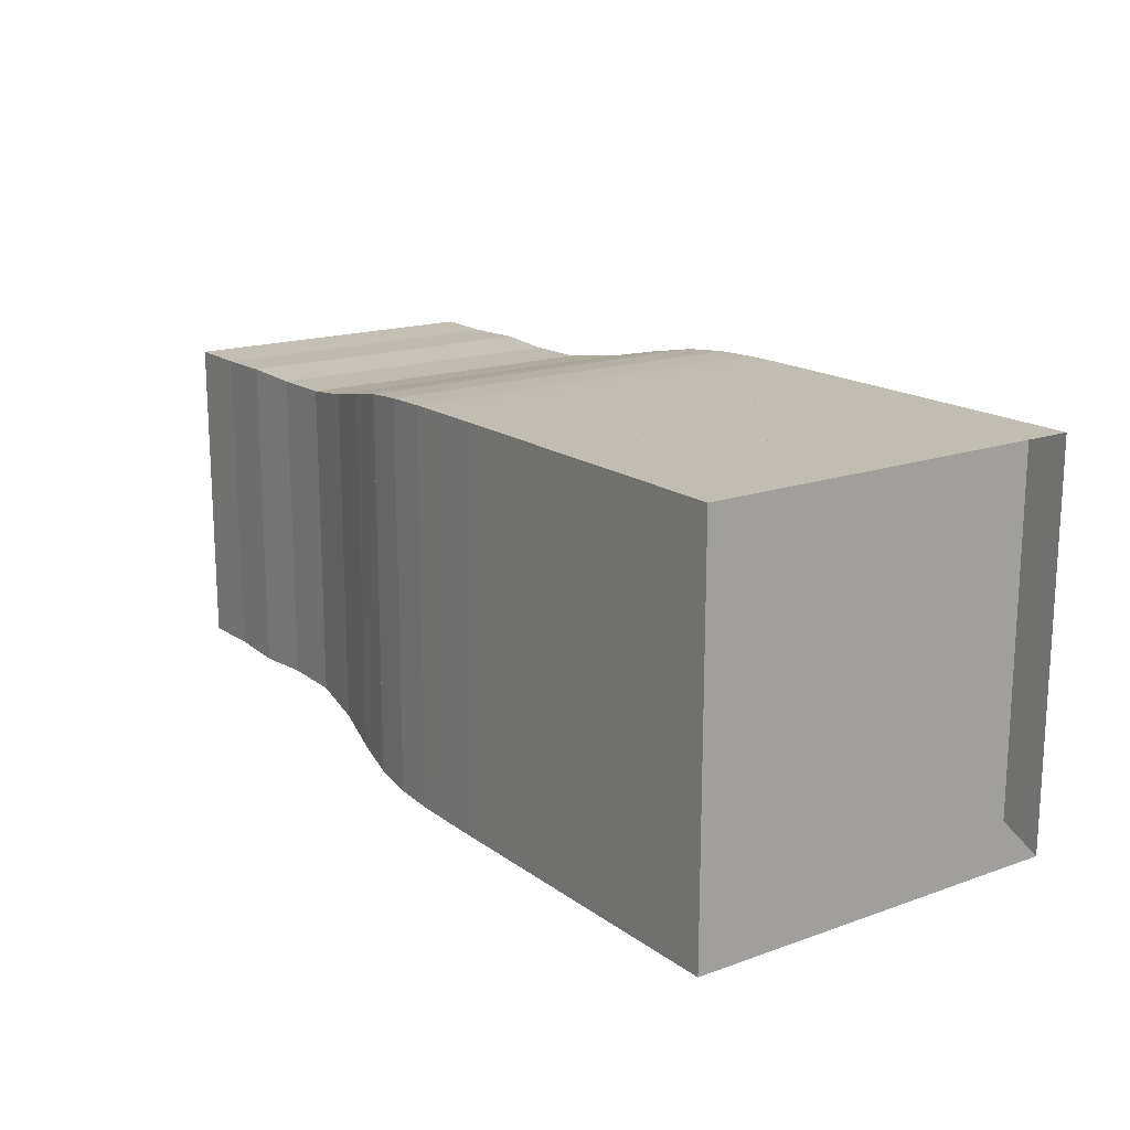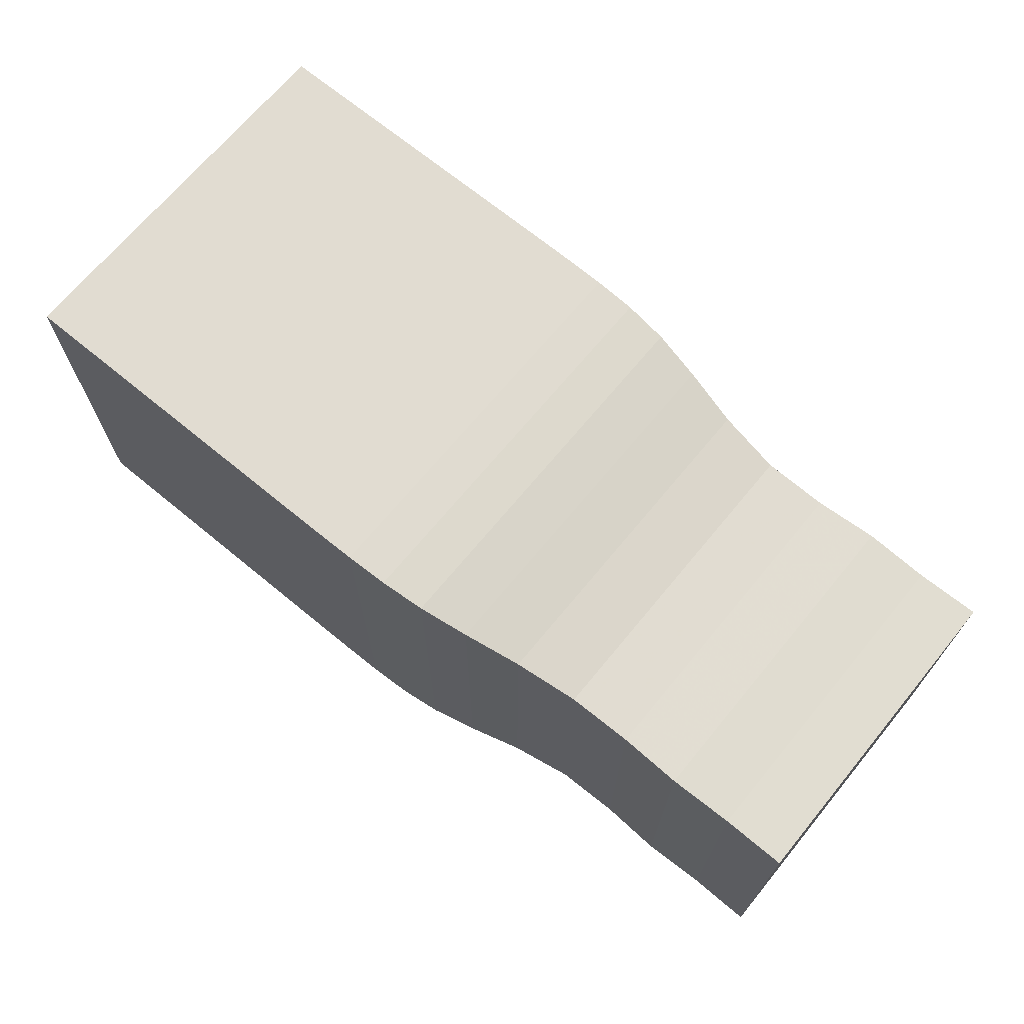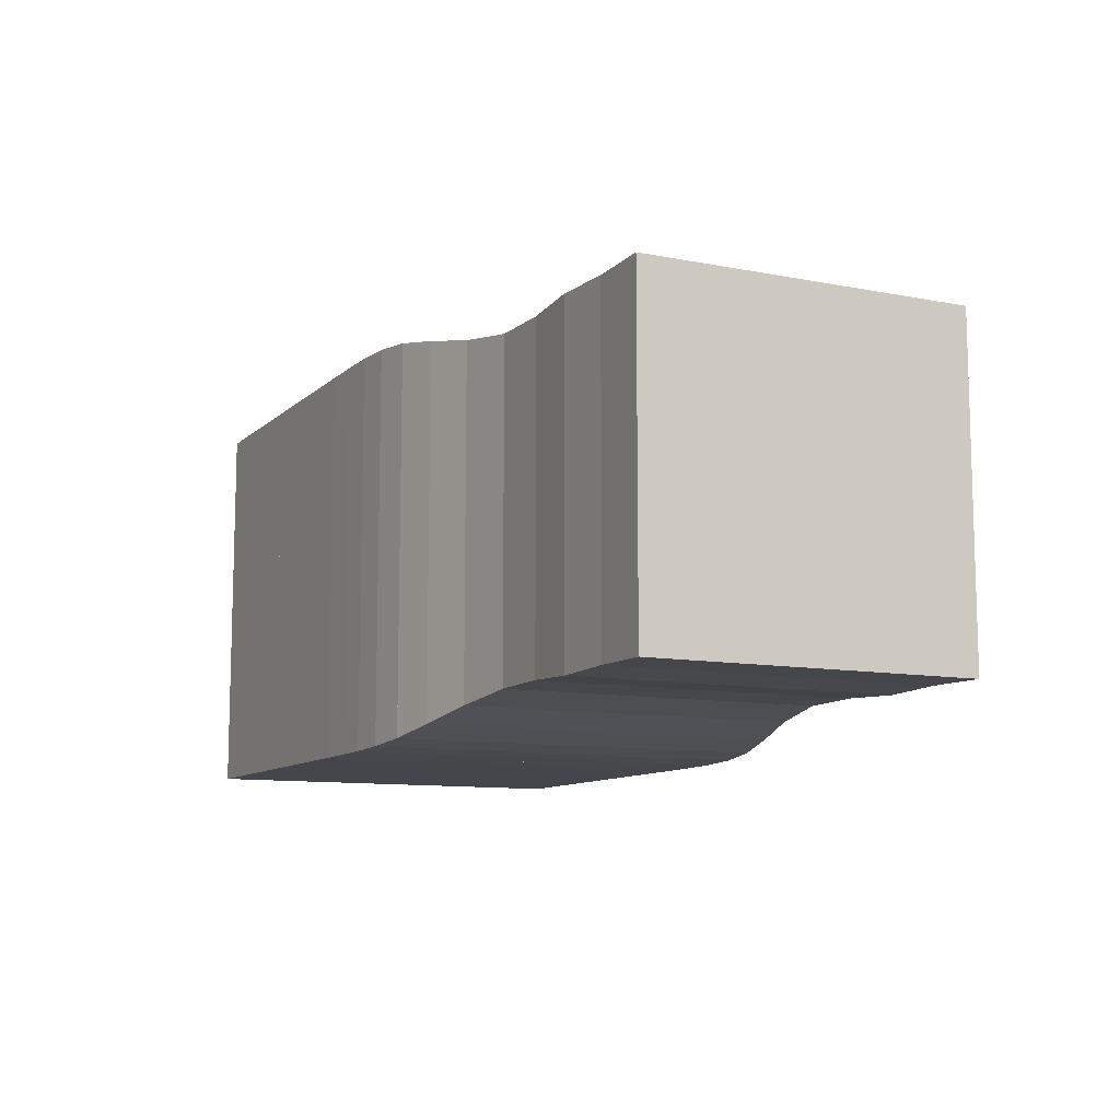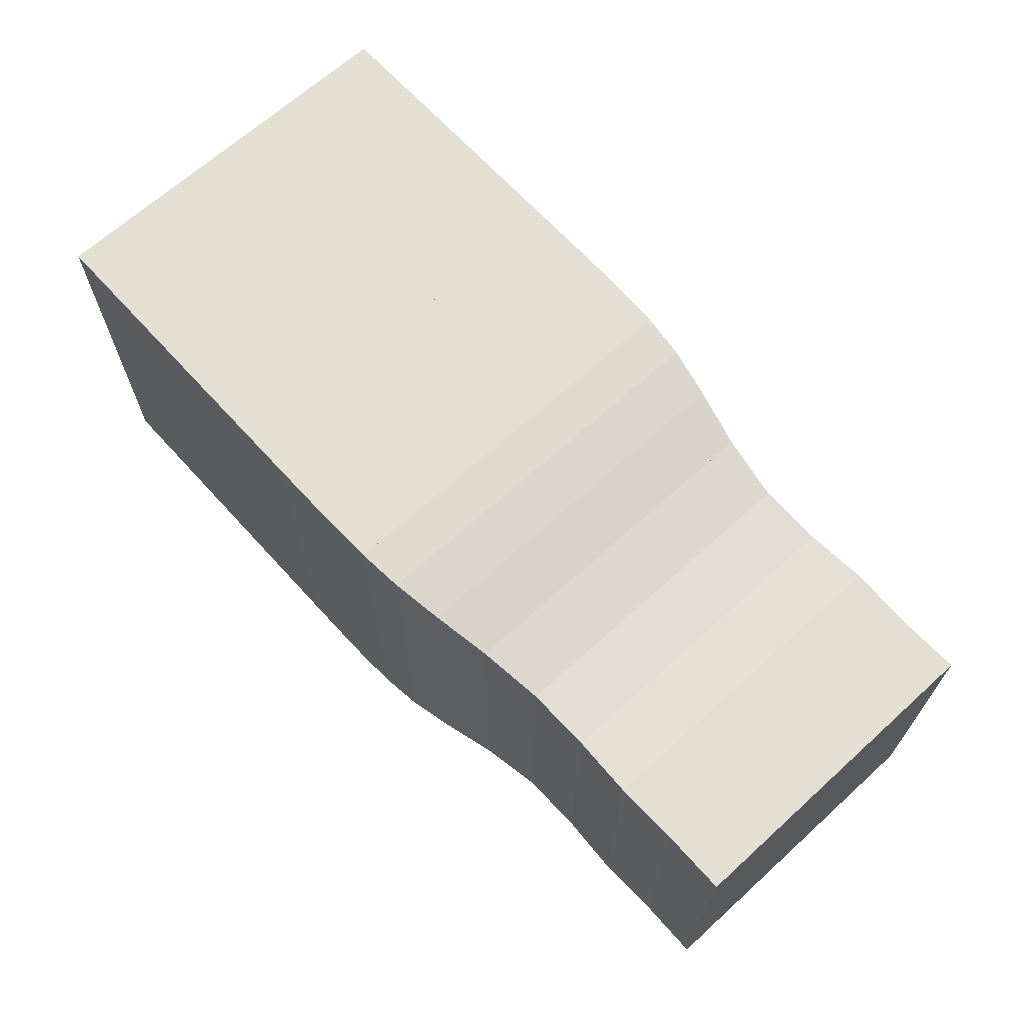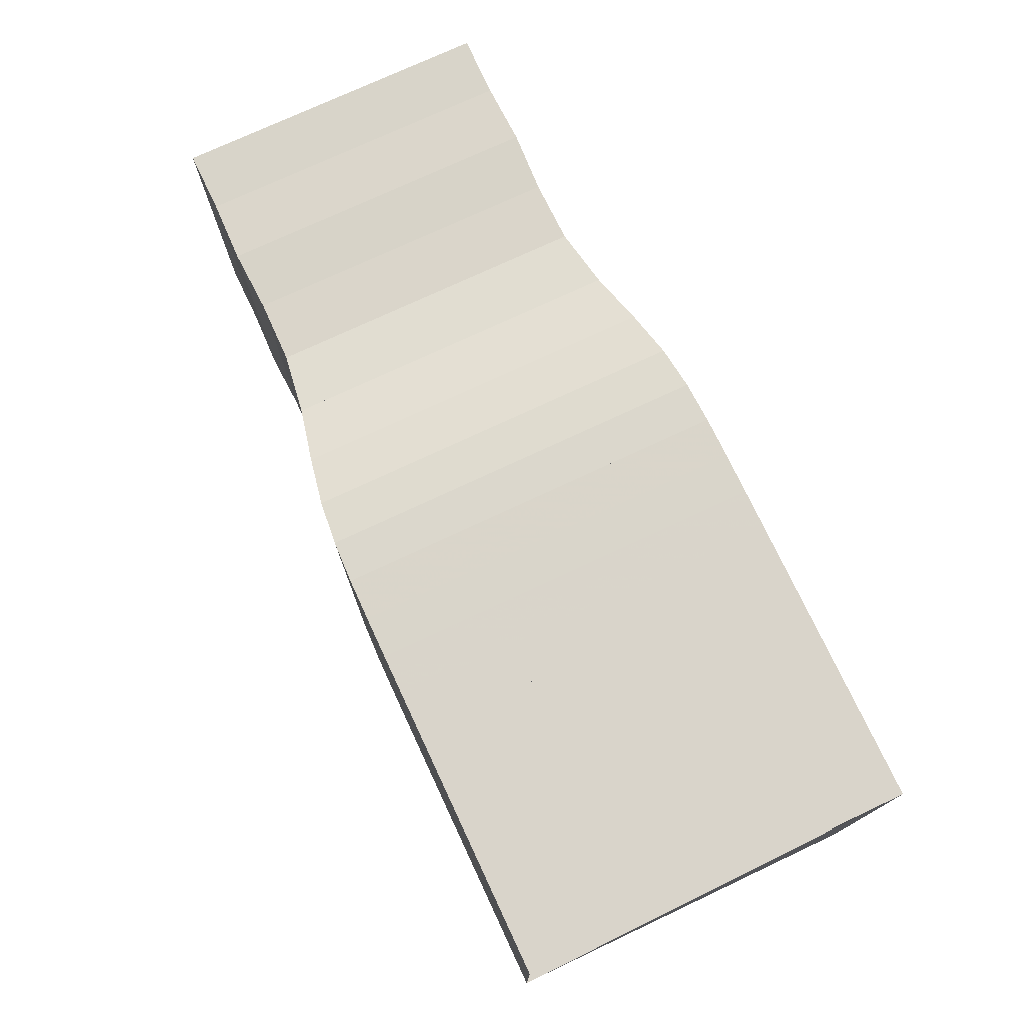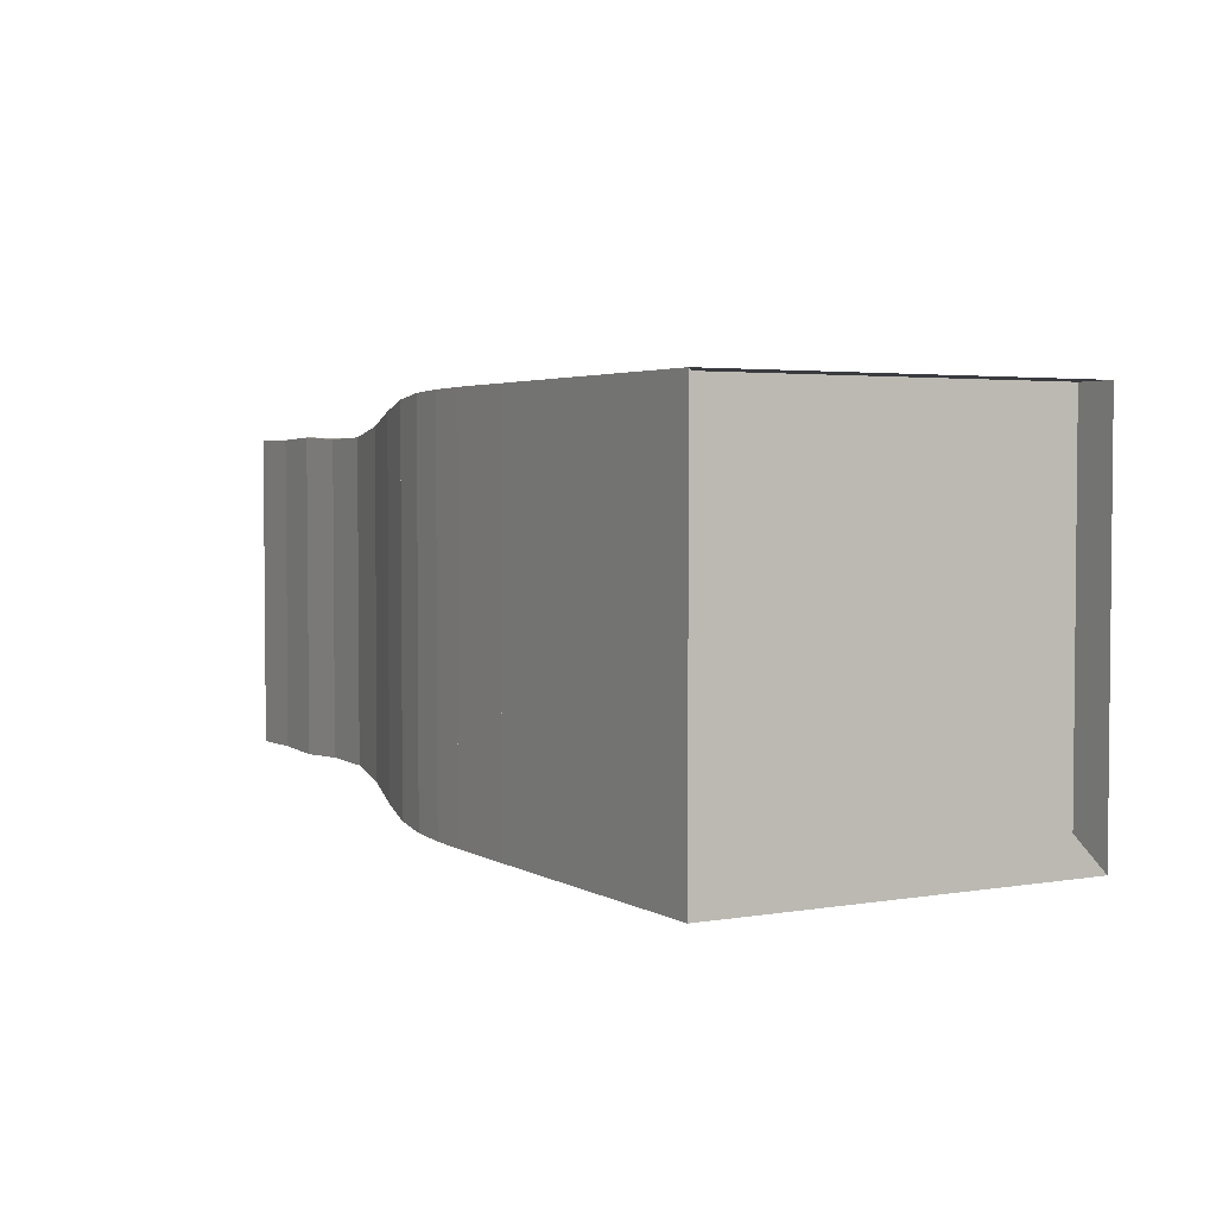
<metadata>
{"format":"obj","ext":"obj","renderer":"f3d","projection":"perspective","resolution":1024,"background":"white","views":[{"elev":16.9,"azim":-125.5,"up":"+Y"},{"elev":69.0,"azim":39.5,"up":"+Y"},{"elev":-10.1,"azim":63.6,"up":"+Z"},{"elev":66.8,"azim":47.7,"up":"+Z"},{"elev":74.8,"azim":-115.1,"up":"+Z"},{"elev":3.2,"azim":-119.7,"up":"+Y"}]}
</metadata>
<code>
v 0 -0.25 -0.25
v 0 -0.25 0.25
v 0 0.25 0.25
v 0 0.25 -0.25
v 0.05263 -0.25 -0.25
v 0.05263 -0.25 0.25
v 0.05263 0.25 0.25
v 0.05263 0.25 -0.25
v 0.1053 -0.25 -0.25
v 0.1053 -0.25 0.25
v 0.1053 0.25 0.25
v 0.1053 0.25 -0.25
v 0.1579 -0.25 -0.25
v 0.1579 -0.25 0.25
v 0.1579 0.25 0.25
v 0.1579 0.25 -0.25
v 0.2105 -0.25 -0.25
v 0.2105 -0.25 0.25
v 0.2105 0.25 0.25
v 0.2105 0.25 -0.25
v 0.2632 -0.25 -0.25
v 0.2632 -0.25 0.25
v 0.2632 0.25 0.25
v 0.2632 0.25 -0.25
v 0.3158 -0.25 -0.25
v 0.3158 -0.25 0.25
v 0.3158 0.25 0.25
v 0.3158 0.25 -0.25
v 0.3684 -0.25 -0.25
v 0.3684 -0.25 0.25
v 0.3684 0.25 0.25
v 0.3684 0.25 -0.25
v 0.4211 -0.25 -0.25
v 0.4211 -0.25 0.25
v 0.4211 0.25 0.25
v 0.4211 0.25 -0.25
v 0.4738 -0.2498 -0.2498
v 0.4738 -0.2498 0.2498
v 0.4738 0.2498 0.2498
v 0.4738 0.2498 -0.2498
v 0.5267 -0.2493 -0.2493
v 0.5267 -0.2493 0.2493
v 0.5267 0.2493 0.2493
v 0.5267 0.2493 -0.2493
v 0.5804 -0.2474 -0.2474
v 0.5804 -0.2474 0.2474
v 0.5804 0.2474 0.2474
v 0.5804 0.2474 -0.2474
v 0.6367 -0.2418 -0.2418
v 0.6367 -0.2418 0.2418
v 0.6367 0.2418 0.2418
v 0.6367 0.2418 -0.2418
v 0.6988 -0.2302 -0.2302
v 0.6988 -0.2302 0.2302
v 0.6988 0.2302 0.2302
v 0.6988 0.2302 -0.2302
v 0.7702 -0.2146 -0.2146
v 0.7702 -0.2146 0.2146
v 0.7702 0.2146 0.2146
v 0.7702 0.2146 -0.2146
v 0.85 -0.203 -0.203
v 0.85 -0.203 0.203
v 0.85 0.203 0.203
v 0.85 0.203 -0.203
v 0.9306 -0.202 -0.202
v 0.9306 -0.202 0.202
v 0.9306 0.202 0.202
v 0.9306 0.202 -0.202
v 1.008 -0.2057 -0.2057
v 1.008 -0.2057 0.2057
v 1.008 0.2057 0.2057
v 1.008 0.2057 -0.2057
v 1.088 -0.2034 -0.2034
v 1.088 -0.2034 0.2034
v 1.088 0.2034 0.2034
v 1.088 0.2034 -0.2034
v 1.167 -0.2044 -0.2044
v 1.167 -0.2044 0.2044
v 1.167 0.2044 0.2044
v 1.167 0.2044 -0.2044
f 1 2 4 5
f 5 6 7 8
f 5 6 2 1
f 6 7 3 2
f 7 8 4 3
f 8 5 1 4
f 9 10 11 12
f 9 10 6 5
f 10 11 7 6
f 11 12 8 7
f 12 9 5 8
f 13 14 15 16
f 13 14 10 9
f 14 15 11 10
f 15 16 12 11
f 16 13 9 12
f 17 18 19 20
f 17 18 14 13
f 18 19 15 14
f 19 20 16 15
f 20 17 13 16
f 21 22 23 24
f 21 22 18 17
f 22 23 19 18
f 23 24 20 19
f 24 21 17 20
f 25 26 27 28
f 25 26 22 21
f 26 27 23 22
f 27 28 24 23
f 28 25 21 24
f 29 30 31 32
f 29 30 26 25
f 30 31 27 26
f 31 32 28 27
f 32 29 25 28
f 33 34 35 36
f 33 34 30 29
f 34 35 31 30
f 35 36 32 31
f 36 33 29 32
f 37 38 39 40
f 37 38 34 33
f 38 39 35 34
f 39 40 36 35
f 40 37 33 36
f 41 42 43 44
f 41 42 38 37
f 42 43 39 38
f 43 44 40 39
f 44 41 37 40
f 45 46 47 48
f 45 46 42 41
f 46 47 43 42
f 47 48 44 43
f 48 45 41 44
f 49 50 51 52
f 49 50 46 45
f 50 51 47 46
f 51 52 48 47
f 52 49 45 48
f 53 54 55 56
f 53 54 50 49
f 54 55 51 50
f 55 56 52 51
f 56 53 49 52
f 57 58 59 60
f 57 58 54 53
f 58 59 55 54
f 59 60 56 55
f 60 57 53 56
f 61 62 63 64
f 61 62 58 57
f 62 63 59 58
f 63 64 60 59
f 64 61 57 60
f 65 66 67 68
f 65 66 62 61
f 66 67 63 62
f 67 68 64 63
f 68 65 61 64
f 69 70 71 72
f 69 70 66 65
f 70 71 67 66
f 71 72 68 67
f 72 69 65 68
f 73 74 75 76
f 73 74 70 69
f 74 75 71 70
f 75 76 72 71
f 76 73 69 72
f 77 78 79 80
f 77 78 74 73
f 78 79 75 74
f 79 80 76 75
f 80 77 73 76

</code>
